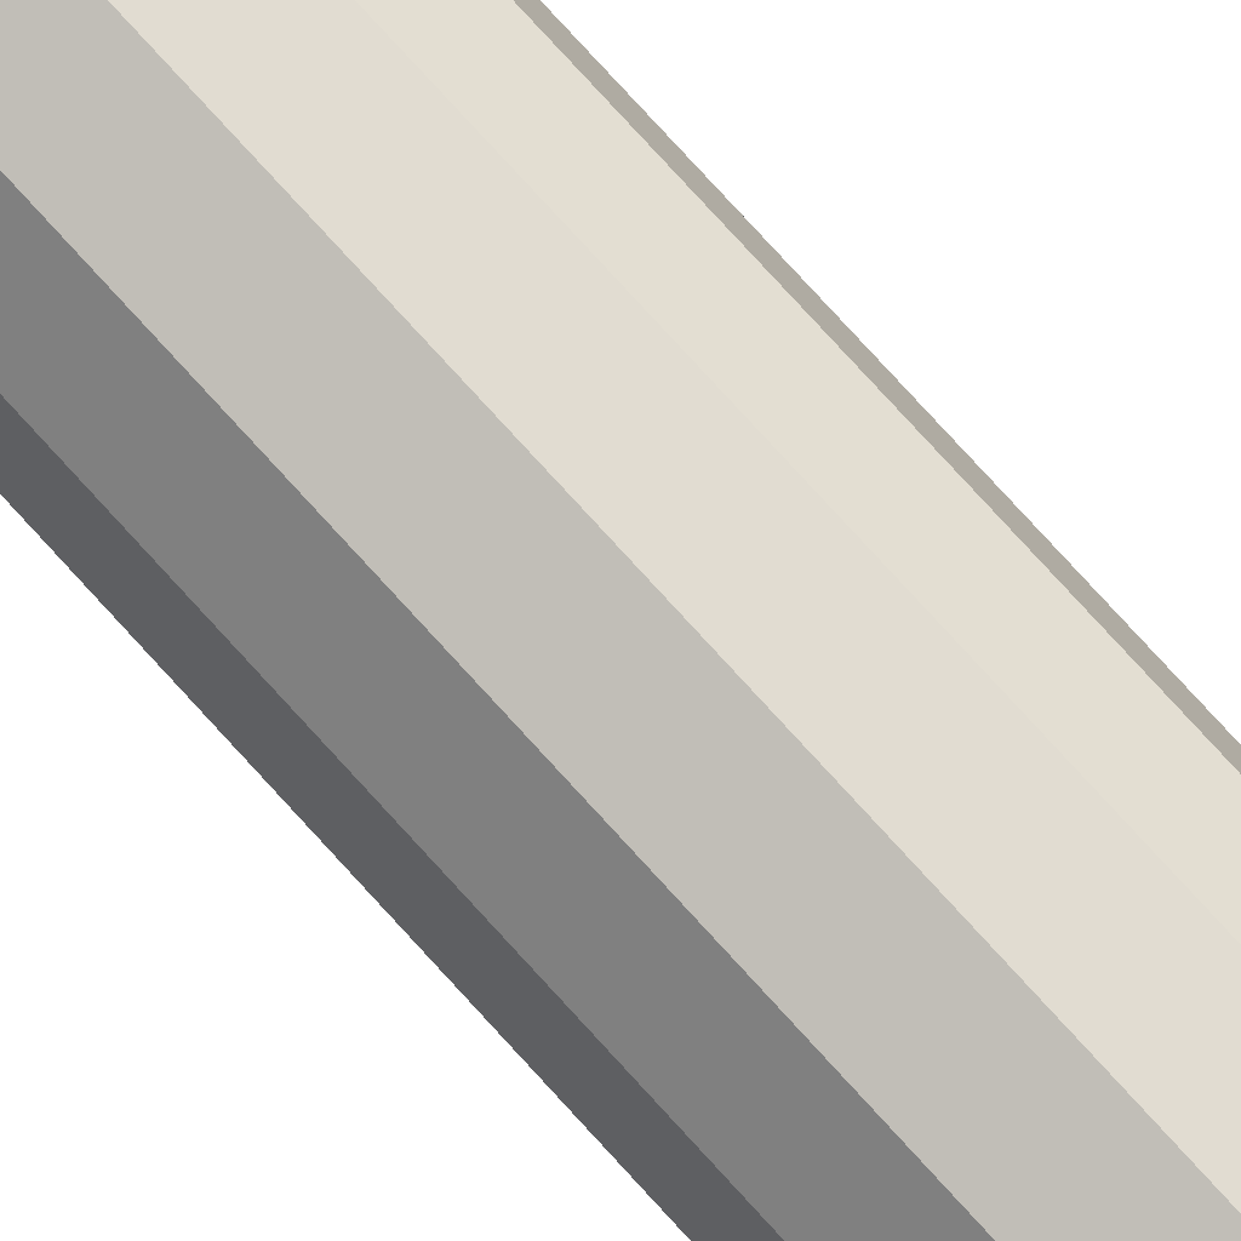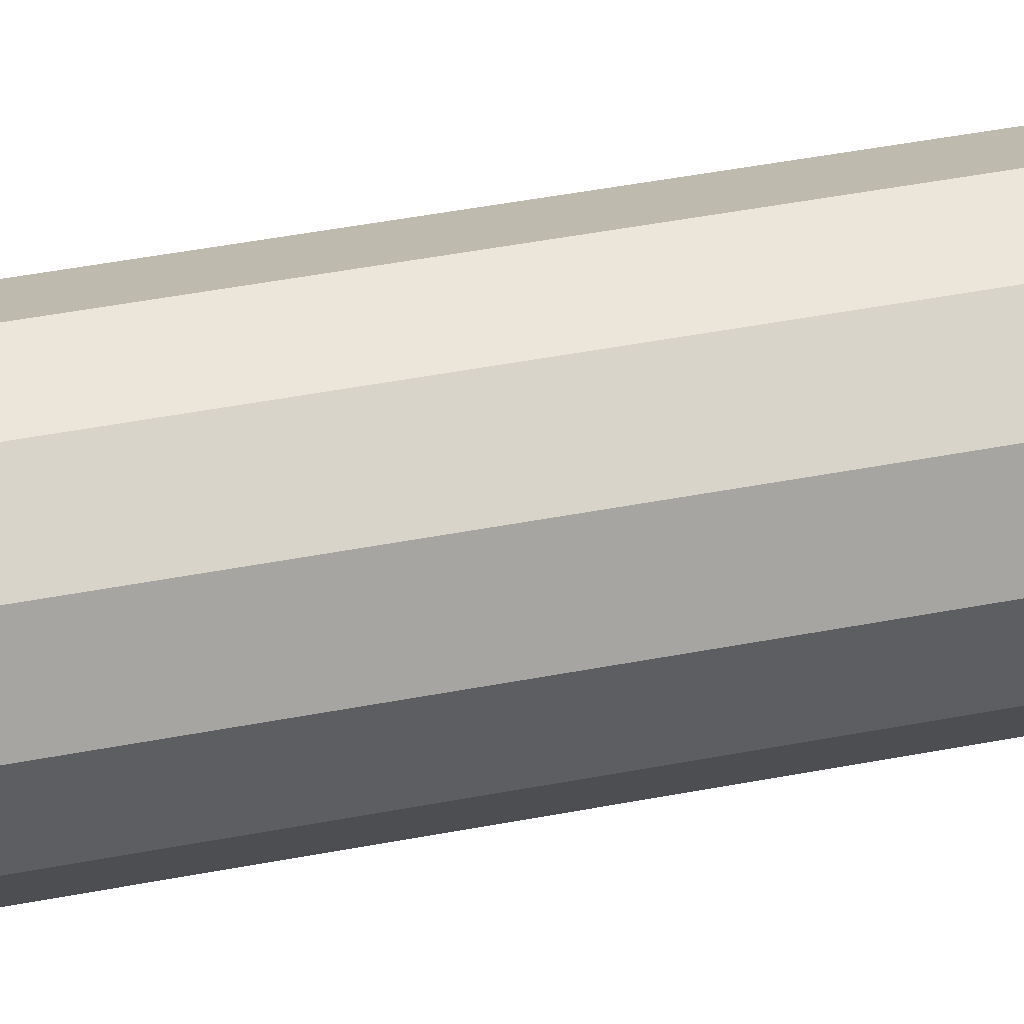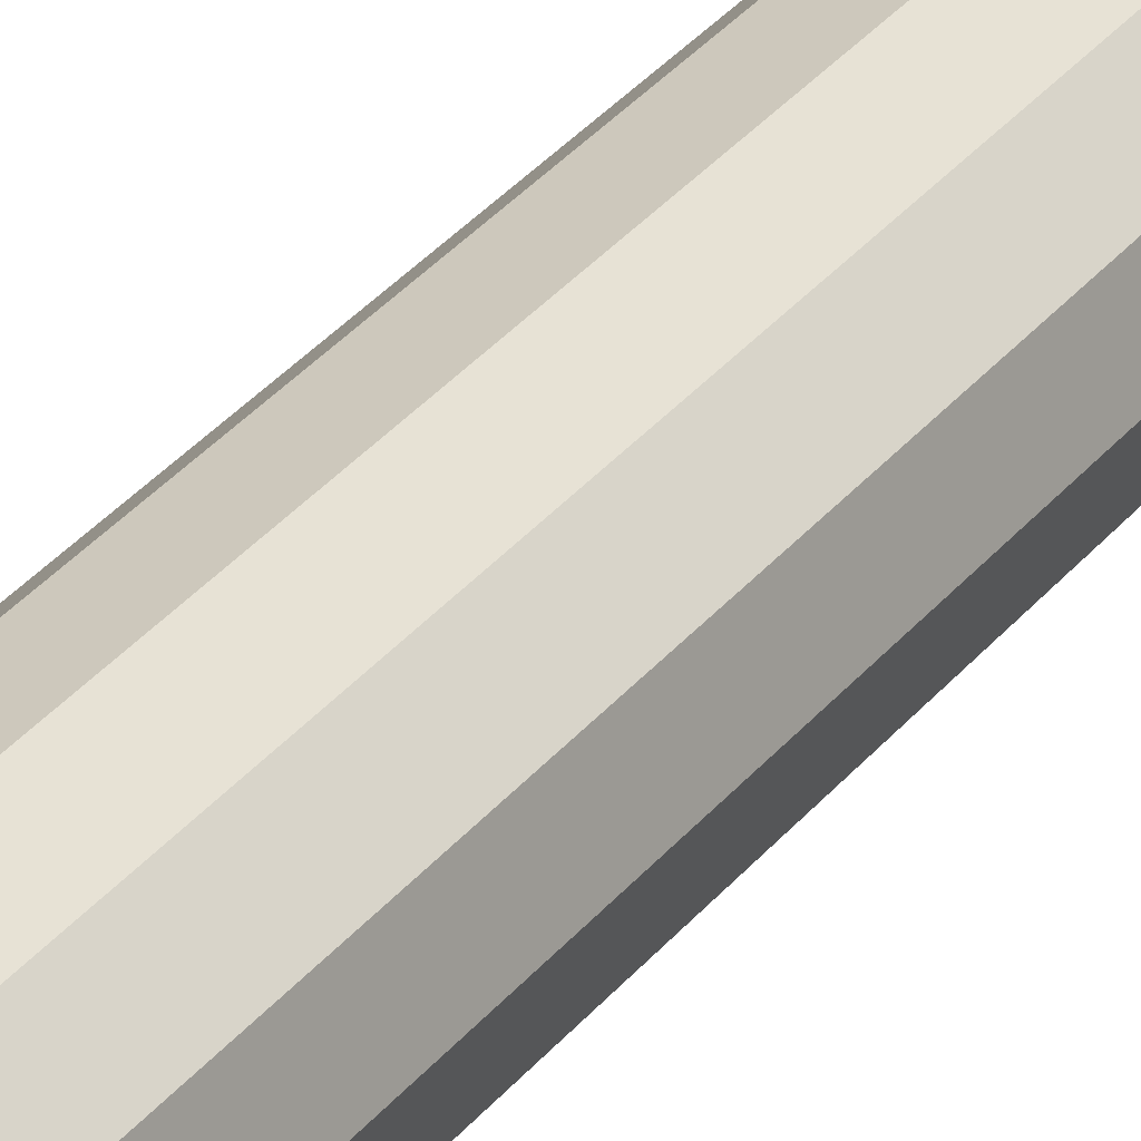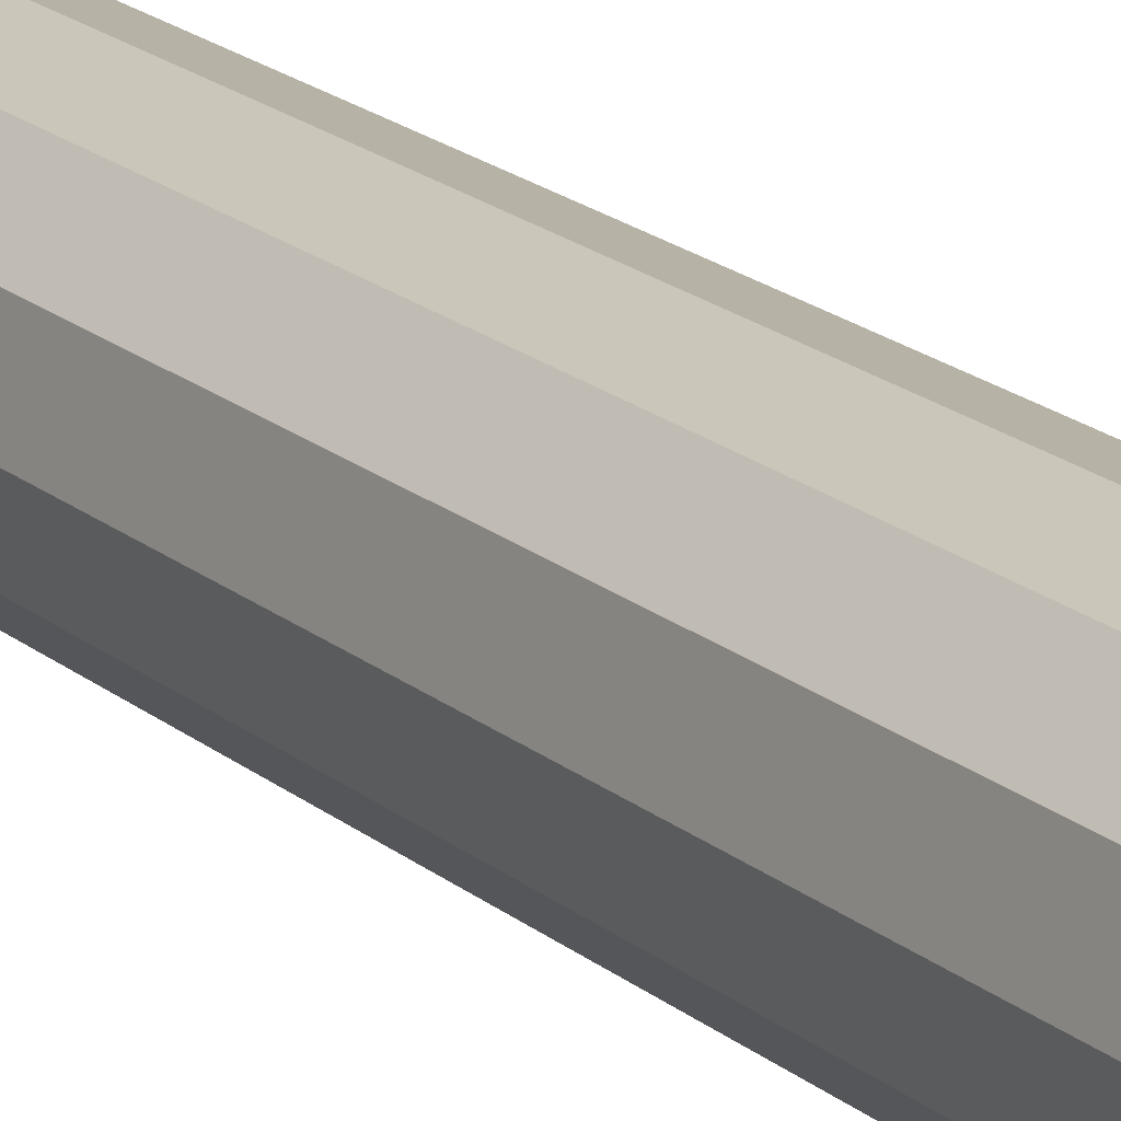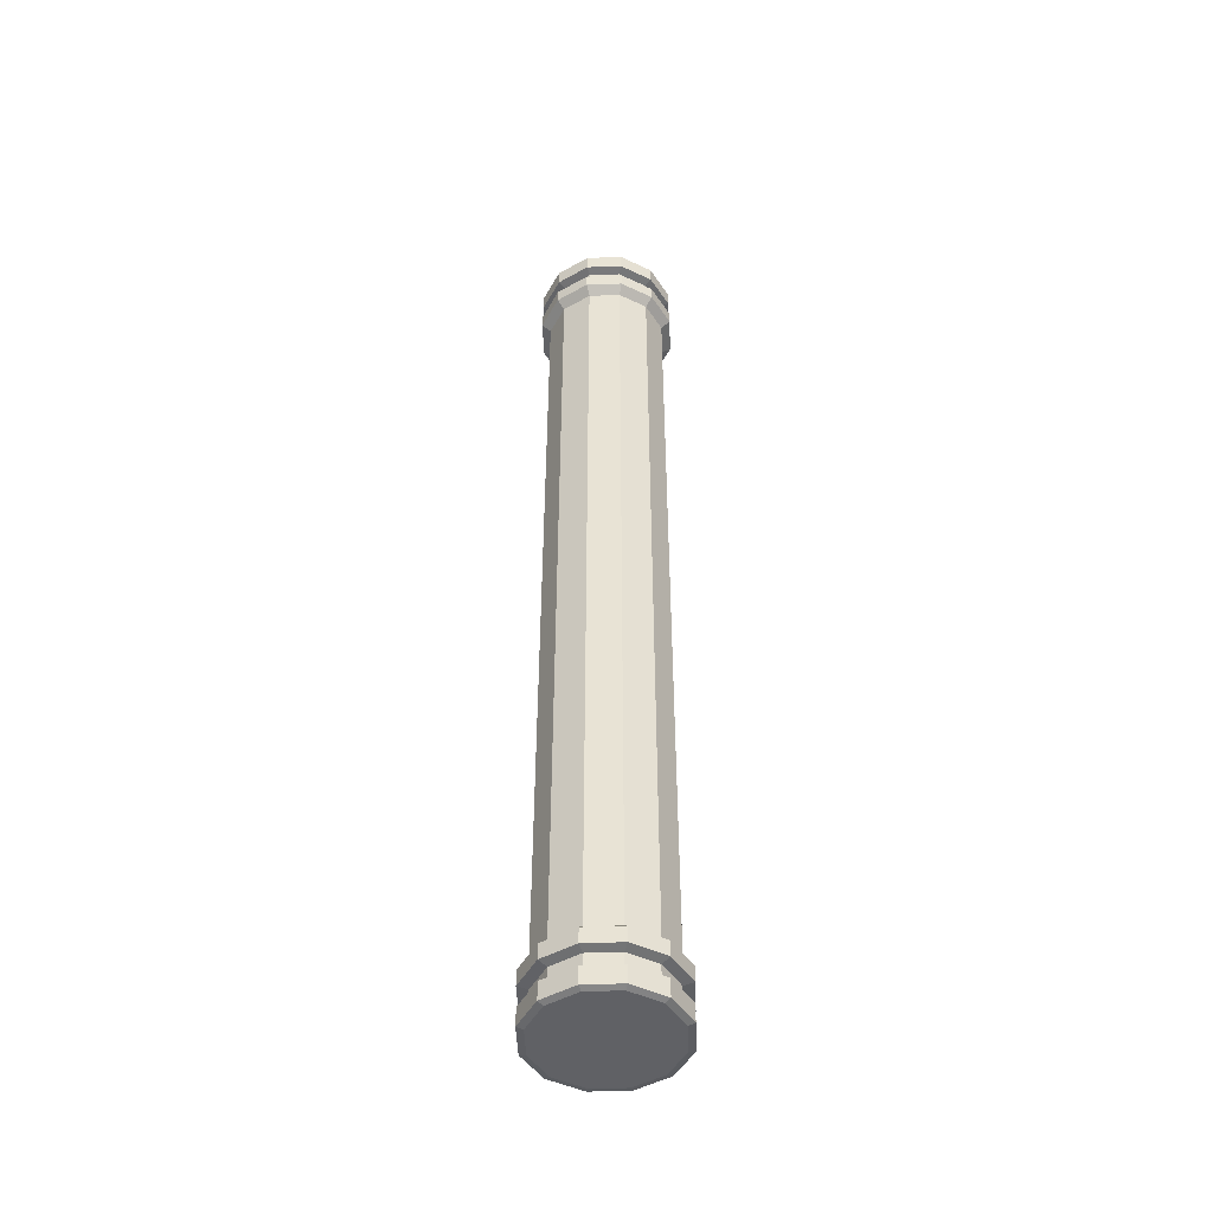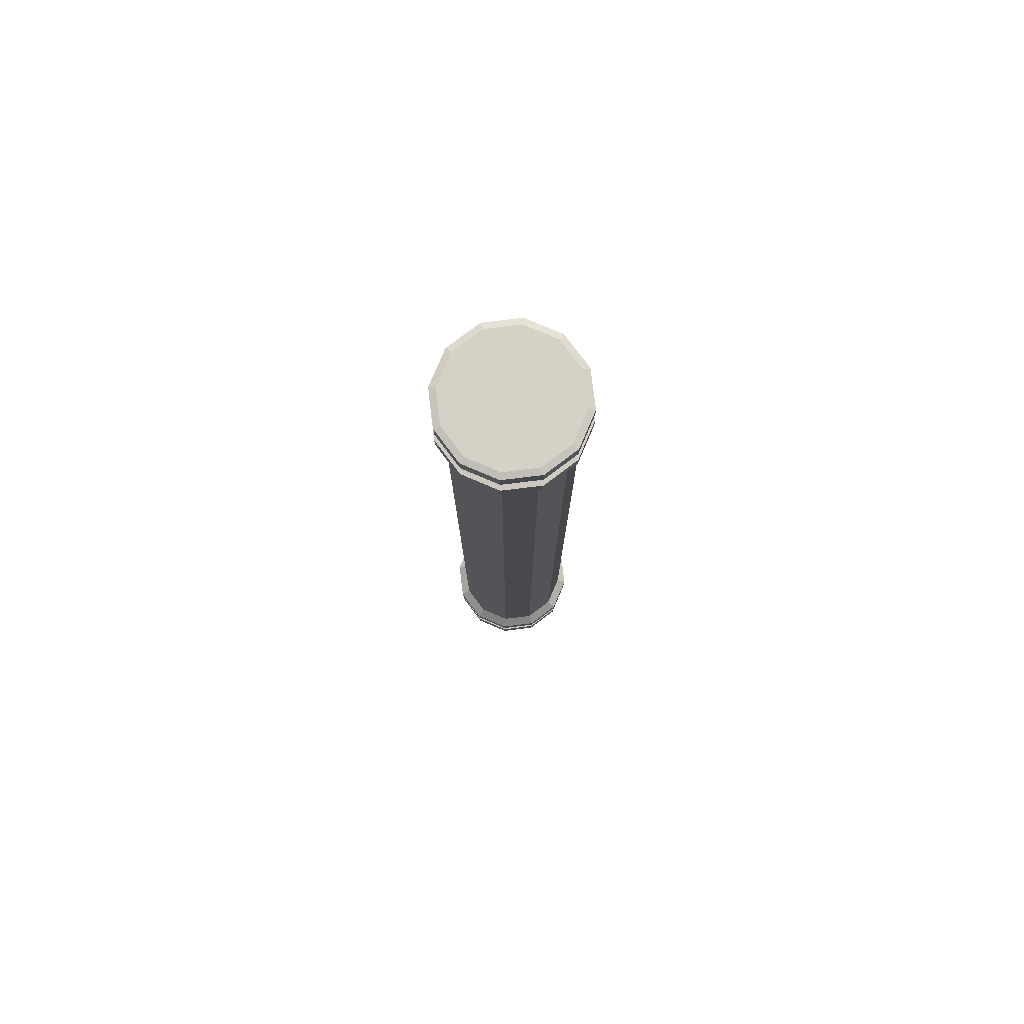
<metadata>
{"format":"obj","ext":"obj","renderer":"f3d","projection":"perspective","resolution":1024,"background":"white","views":[{"elev":79.3,"azim":137.5,"up":"+Z"},{"elev":31.0,"azim":72.9,"up":"+Z"},{"elev":33.6,"azim":32.6,"up":"+Z"},{"elev":16.4,"azim":-29.6,"up":"+Z"},{"elev":-47.6,"azim":-72.9,"up":"+Y"},{"elev":78.8,"azim":-172.0,"up":"+Y"}]}
</metadata>
<code>
o Cube.023_Cube.031
v 10.27 35.91 -22.04
v 10.27 35.67 -22.13
v 10.58 35.67 -22.22
v 10.81 35.67 -22.44
v 10.89 35.67 -22.75
v 10.81 35.67 -23.06
v 10.58 35.67 -23.29
v 10.27 35.67 -23.37
v 9.96 35.67 -23.29
v 9.733 35.67 -23.06
v 9.65 35.67 -22.75
v 9.733 35.67 -22.44
v 9.96 35.67 -22.22
v 10.27 35.75 -22.04
v 10.27 35.92 -22.14
v 10.63 35.75 -22.13
v 10.89 35.75 -22.4
v 10.98 35.75 -22.75
v 10.89 35.75 -23.11
v 10.63 35.75 -23.37
v 10.27 35.75 -23.47
v 9.913 35.75 -23.37
v 9.652 35.75 -23.11
v 9.556 35.75 -22.75
v 9.652 35.75 -22.4
v 9.913 35.75 -22.13
v 10.27 36.08 -22.14
v 10.63 35.91 -22.13
v 10.89 35.91 -22.4
v 10.98 35.91 -22.75
v 10.89 35.91 -23.11
v 10.63 35.91 -23.37
v 10.27 35.91 -23.47
v 9.913 35.91 -23.37
v 9.652 35.91 -23.11
v 9.556 35.91 -22.75
v 9.652 35.91 -22.4
v 9.913 35.91 -22.13
v 10.27 36.1 -22.05
v 10.57 35.92 -22.22
v 10.8 35.92 -22.45
v 10.88 35.92 -22.75
v 10.8 35.92 -23.06
v 10.57 35.92 -23.28
v 10.27 35.92 -23.36
v 9.964 35.92 -23.28
v 9.741 35.92 -23.06
v 9.659 35.92 -22.75
v 9.741 35.92 -22.45
v 9.964 35.92 -22.22
v 10.27 36.28 -22.05
v 10.57 36.08 -22.22
v 10.8 36.08 -22.45
v 10.88 36.08 -22.75
v 10.8 36.08 -23.06
v 10.57 36.08 -23.28
v 10.27 36.08 -23.36
v 9.964 36.08 -23.28
v 9.741 36.08 -23.06
v 9.659 36.08 -22.75
v 9.741 36.08 -22.45
v 9.964 36.08 -22.22
v 10.27 36.3 -22.11
v 10.62 36.1 -22.14
v 10.88 36.1 -22.4
v 10.97 36.1 -22.75
v 10.88 36.1 -23.1
v 10.62 36.1 -23.36
v 10.27 36.1 -23.46
v 9.917 36.1 -23.36
v 9.66 36.1 -23.1
v 9.565 36.1 -22.75
v 9.66 36.1 -22.4
v 9.917 36.1 -22.14
v 10.62 36.28 -22.14
v 10.88 36.28 -22.4
v 10.97 36.28 -22.75
v 10.88 36.28 -23.1
v 10.62 36.28 -23.36
v 10.27 36.28 -23.46
v 9.917 36.28 -23.36
v 9.66 36.28 -23.1
v 9.565 36.28 -22.75
v 9.66 36.28 -22.4
v 9.917 36.28 -22.14
v 10.27 36.3 -22.75
v 10.59 36.3 -22.2
v 10.82 36.3 -22.43
v 10.91 36.3 -22.75
v 10.82 36.3 -23.07
v 10.59 36.3 -23.31
v 10.27 36.3 -23.39
v 9.949 36.3 -23.31
v 9.715 36.3 -23.07
v 9.629 36.3 -22.75
v 9.715 36.3 -22.43
v 9.949 36.3 -22.2
v 10.27 26.93 -22.04
v 10.27 27.16 -22.13
v 10.58 27.16 -22.22
v 10.81 27.16 -22.44
v 10.89 27.16 -22.75
v 10.81 27.16 -23.06
v 10.58 27.16 -23.29
v 10.27 27.16 -23.37
v 9.96 27.16 -23.29
v 9.733 27.16 -23.06
v 9.65 27.16 -22.75
v 9.733 27.16 -22.44
v 9.96 27.16 -22.22
v 10.27 31.42 -22.13
v 10.58 31.42 -22.22
v 10.81 31.42 -22.44
v 10.89 31.42 -22.75
v 10.81 31.42 -23.06
v 10.58 31.42 -23.29
v 10.27 31.42 -23.37
v 9.96 31.42 -23.29
v 9.733 31.42 -23.06
v 9.65 31.42 -22.75
v 9.733 31.42 -22.44
v 9.96 31.42 -22.22
v 10.27 27.08 -22.04
v 10.27 26.91 -22.14
v 10.63 27.08 -22.13
v 10.89 27.08 -22.4
v 10.98 27.08 -22.75
v 10.89 27.08 -23.11
v 10.63 27.08 -23.37
v 10.27 27.08 -23.47
v 9.913 27.08 -23.37
v 9.652 27.08 -23.11
v 9.556 27.08 -22.75
v 9.652 27.08 -22.4
v 9.913 27.08 -22.13
v 10.27 26.75 -22.14
v 10.63 26.93 -22.13
v 10.89 26.93 -22.4
v 10.98 26.93 -22.75
v 10.89 26.93 -23.11
v 10.63 26.93 -23.37
v 10.27 26.93 -23.47
v 9.913 26.93 -23.37
v 9.652 26.93 -23.11
v 9.556 26.93 -22.75
v 9.652 26.93 -22.4
v 9.913 26.93 -22.13
v 10.27 26.73 -22.05
v 10.57 26.91 -22.22
v 10.8 26.91 -22.45
v 10.88 26.91 -22.75
v 10.8 26.91 -23.06
v 10.57 26.91 -23.28
v 10.27 26.91 -23.36
v 9.964 26.91 -23.28
v 9.741 26.91 -23.06
v 9.659 26.91 -22.75
v 9.741 26.91 -22.45
v 9.964 26.91 -22.22
v 10.27 26.55 -22.05
v 10.57 26.75 -22.22
v 10.8 26.75 -22.45
v 10.88 26.75 -22.75
v 10.8 26.75 -23.06
v 10.57 26.75 -23.28
v 10.27 26.75 -23.36
v 9.964 26.75 -23.28
v 9.741 26.75 -23.06
v 9.659 26.75 -22.75
v 9.741 26.75 -22.45
v 9.964 26.75 -22.22
v 10.27 26.53 -22.11
v 10.62 26.73 -22.14
v 10.88 26.73 -22.4
v 10.97 26.73 -22.75
v 10.88 26.73 -23.1
v 10.62 26.73 -23.36
v 10.27 26.73 -23.46
v 9.917 26.73 -23.36
v 9.66 26.73 -23.1
v 9.565 26.73 -22.75
v 9.66 26.73 -22.4
v 9.917 26.73 -22.14
v 10.62 26.55 -22.14
v 10.88 26.55 -22.4
v 10.97 26.55 -22.75
v 10.88 26.55 -23.1
v 10.62 26.55 -23.36
v 10.27 26.55 -23.46
v 9.917 26.55 -23.36
v 9.66 26.55 -23.1
v 9.565 26.55 -22.75
v 9.66 26.55 -22.4
v 9.917 26.55 -22.14
v 10.27 26.53 -22.75
v 10.59 26.53 -22.2
v 10.82 26.53 -22.43
v 10.91 26.53 -22.75
v 10.82 26.53 -23.07
v 10.59 26.53 -23.31
v 10.27 26.53 -23.39
v 9.949 26.53 -23.31
v 9.715 26.53 -23.07
v 9.629 26.53 -22.75
v 9.715 26.53 -22.43
v 9.949 26.53 -22.2
f 8 20 7
f 112 2 111
f 13 25 12
f 113 3 112
f 6 18 5
f 114 4 113
f 24 10 11
f 115 5 114
f 16 2 3
f 116 6 115
f 17 3 4
f 117 7 116
f 22 8 9
f 118 8 117
f 7 19 6
f 119 9 118
f 12 24 11
f 120 10 119
f 18 4 5
f 121 11 120
f 2 26 13
f 122 12 121
f 23 9 10
f 111 13 122
f 30 17 18
f 1 26 14
f 35 22 23
f 28 14 16
f 33 20 21
f 38 25 26
f 31 18 19
f 36 23 24
f 29 16 17
f 34 21 22
f 32 19 20
f 37 24 25
f 30 41 29
f 15 38 1
f 35 46 34
f 28 15 1
f 45 32 33
f 50 37 38
f 43 30 31
f 36 47 35
f 29 40 28
f 34 45 33
f 44 31 32
f 49 36 37
f 59 46 47
f 52 15 40
f 57 44 45
f 62 49 50
f 55 42 43
f 60 47 48
f 53 40 41
f 58 45 46
f 56 43 44
f 61 48 49
f 54 41 42
f 27 50 15
f 64 27 52
f 57 68 56
f 62 73 61
f 55 66 54
f 72 59 60
f 65 52 53
f 70 57 58
f 56 67 55
f 61 72 60
f 66 53 54
f 27 74 62
f 71 58 59
f 75 39 64
f 80 68 69
f 85 73 74
f 78 66 67
f 83 71 72
f 76 64 65
f 81 69 70
f 79 67 68
f 84 72 73
f 77 65 66
f 51 74 39
f 82 70 71
f 92 79 80
f 97 84 85
f 90 77 78
f 83 94 82
f 76 87 75
f 81 92 80
f 91 78 79
f 96 83 84
f 77 88 76
f 63 85 51
f 82 93 81
f 75 63 51
f 86 63 87
f 86 87 88
f 86 88 89
f 86 89 90
f 86 90 91
f 86 91 92
f 86 92 93
f 86 93 94
f 86 94 95
f 86 95 96
f 86 96 97
f 86 97 63
f 105 129 130
f 99 112 111
f 110 134 135
f 100 113 112
f 103 127 128
f 101 114 113
f 107 133 108
f 102 115 114
f 99 125 100
f 103 116 115
f 100 126 101
f 104 117 116
f 105 131 106
f 105 118 117
f 104 128 129
f 106 119 118
f 109 133 134
f 107 120 119
f 101 127 102
f 108 121 120
f 99 135 123
f 109 122 121
f 106 132 107
f 110 111 122
f 126 139 127
f 135 98 123
f 131 144 132
f 123 137 125
f 129 142 130
f 134 147 135
f 127 140 128
f 132 145 133
f 125 138 126
f 130 143 131
f 128 141 129
f 133 146 134
f 139 150 151
f 147 124 98
f 144 155 156
f 137 124 149
f 141 154 142
f 146 159 147
f 139 152 140
f 145 156 157
f 138 149 150
f 143 154 155
f 140 153 141
f 145 158 146
f 155 168 156
f 124 161 149
f 153 166 154
f 158 171 159
f 151 164 152
f 156 169 157
f 149 162 150
f 154 167 155
f 152 165 153
f 157 170 158
f 150 163 151
f 159 136 124
f 136 173 161
f 166 177 178
f 171 182 183
f 164 175 176
f 168 181 169
f 161 174 162
f 166 179 167
f 165 176 177
f 170 181 182
f 162 175 163
f 136 183 148
f 167 180 168
f 148 184 173
f 177 189 178
f 182 194 183
f 175 187 176
f 180 192 181
f 173 185 174
f 178 190 179
f 176 188 177
f 181 193 182
f 174 186 175
f 183 160 148
f 179 191 180
f 188 201 189
f 193 206 194
f 186 199 187
f 192 203 204
f 185 196 197
f 190 201 202
f 187 200 188
f 192 205 193
f 186 197 198
f 194 172 160
f 191 202 203
f 184 172 196
f 195 196 172
f 195 197 196
f 195 198 197
f 195 199 198
f 195 200 199
f 195 201 200
f 195 202 201
f 195 203 202
f 195 204 203
f 195 205 204
f 195 206 205
f 195 172 206
f 8 21 20
f 112 3 2
f 13 26 25
f 113 4 3
f 6 19 18
f 114 5 4
f 24 23 10
f 115 6 5
f 16 14 2
f 116 7 6
f 17 16 3
f 117 8 7
f 22 21 8
f 118 9 8
f 7 20 19
f 119 10 9
f 12 25 24
f 120 11 10
f 18 17 4
f 121 12 11
f 2 14 26
f 122 13 12
f 23 22 9
f 111 2 13
f 30 29 17
f 1 38 26
f 35 34 22
f 28 1 14
f 33 32 20
f 38 37 25
f 31 30 18
f 36 35 23
f 29 28 16
f 34 33 21
f 32 31 19
f 37 36 24
f 30 42 41
f 15 50 38
f 35 47 46
f 28 40 15
f 45 44 32
f 50 49 37
f 43 42 30
f 36 48 47
f 29 41 40
f 34 46 45
f 44 43 31
f 49 48 36
f 59 58 46
f 52 27 15
f 57 56 44
f 62 61 49
f 55 54 42
f 60 59 47
f 53 52 40
f 58 57 45
f 56 55 43
f 61 60 48
f 54 53 41
f 27 62 50
f 64 39 27
f 57 69 68
f 62 74 73
f 55 67 66
f 72 71 59
f 65 64 52
f 70 69 57
f 56 68 67
f 61 73 72
f 66 65 53
f 27 39 74
f 71 70 58
f 75 51 39
f 80 79 68
f 85 84 73
f 78 77 66
f 83 82 71
f 76 75 64
f 81 80 69
f 79 78 67
f 84 83 72
f 77 76 65
f 51 85 74
f 82 81 70
f 92 91 79
f 97 96 84
f 90 89 77
f 83 95 94
f 76 88 87
f 81 93 92
f 91 90 78
f 96 95 83
f 77 89 88
f 63 97 85
f 82 94 93
f 75 87 63
f 105 104 129
f 99 100 112
f 110 109 134
f 100 101 113
f 103 102 127
f 101 102 114
f 107 132 133
f 102 103 115
f 99 123 125
f 103 104 116
f 100 125 126
f 104 105 117
f 105 130 131
f 105 106 118
f 104 103 128
f 106 107 119
f 109 108 133
f 107 108 120
f 101 126 127
f 108 109 121
f 99 110 135
f 109 110 122
f 106 131 132
f 110 99 111
f 126 138 139
f 135 147 98
f 131 143 144
f 123 98 137
f 129 141 142
f 134 146 147
f 127 139 140
f 132 144 145
f 125 137 138
f 130 142 143
f 128 140 141
f 133 145 146
f 139 138 150
f 147 159 124
f 144 143 155
f 137 98 124
f 141 153 154
f 146 158 159
f 139 151 152
f 145 144 156
f 138 137 149
f 143 142 154
f 140 152 153
f 145 157 158
f 155 167 168
f 124 136 161
f 153 165 166
f 158 170 171
f 151 163 164
f 156 168 169
f 149 161 162
f 154 166 167
f 152 164 165
f 157 169 170
f 150 162 163
f 159 171 136
f 136 148 173
f 166 165 177
f 171 170 182
f 164 163 175
f 168 180 181
f 161 173 174
f 166 178 179
f 165 164 176
f 170 169 181
f 162 174 175
f 136 171 183
f 167 179 180
f 148 160 184
f 177 188 189
f 182 193 194
f 175 186 187
f 180 191 192
f 173 184 185
f 178 189 190
f 176 187 188
f 181 192 193
f 174 185 186
f 183 194 160
f 179 190 191
f 188 200 201
f 193 205 206
f 186 198 199
f 192 191 203
f 185 184 196
f 190 189 201
f 187 199 200
f 192 204 205
f 186 185 197
f 194 206 172
f 191 190 202
f 184 160 172

</code>
